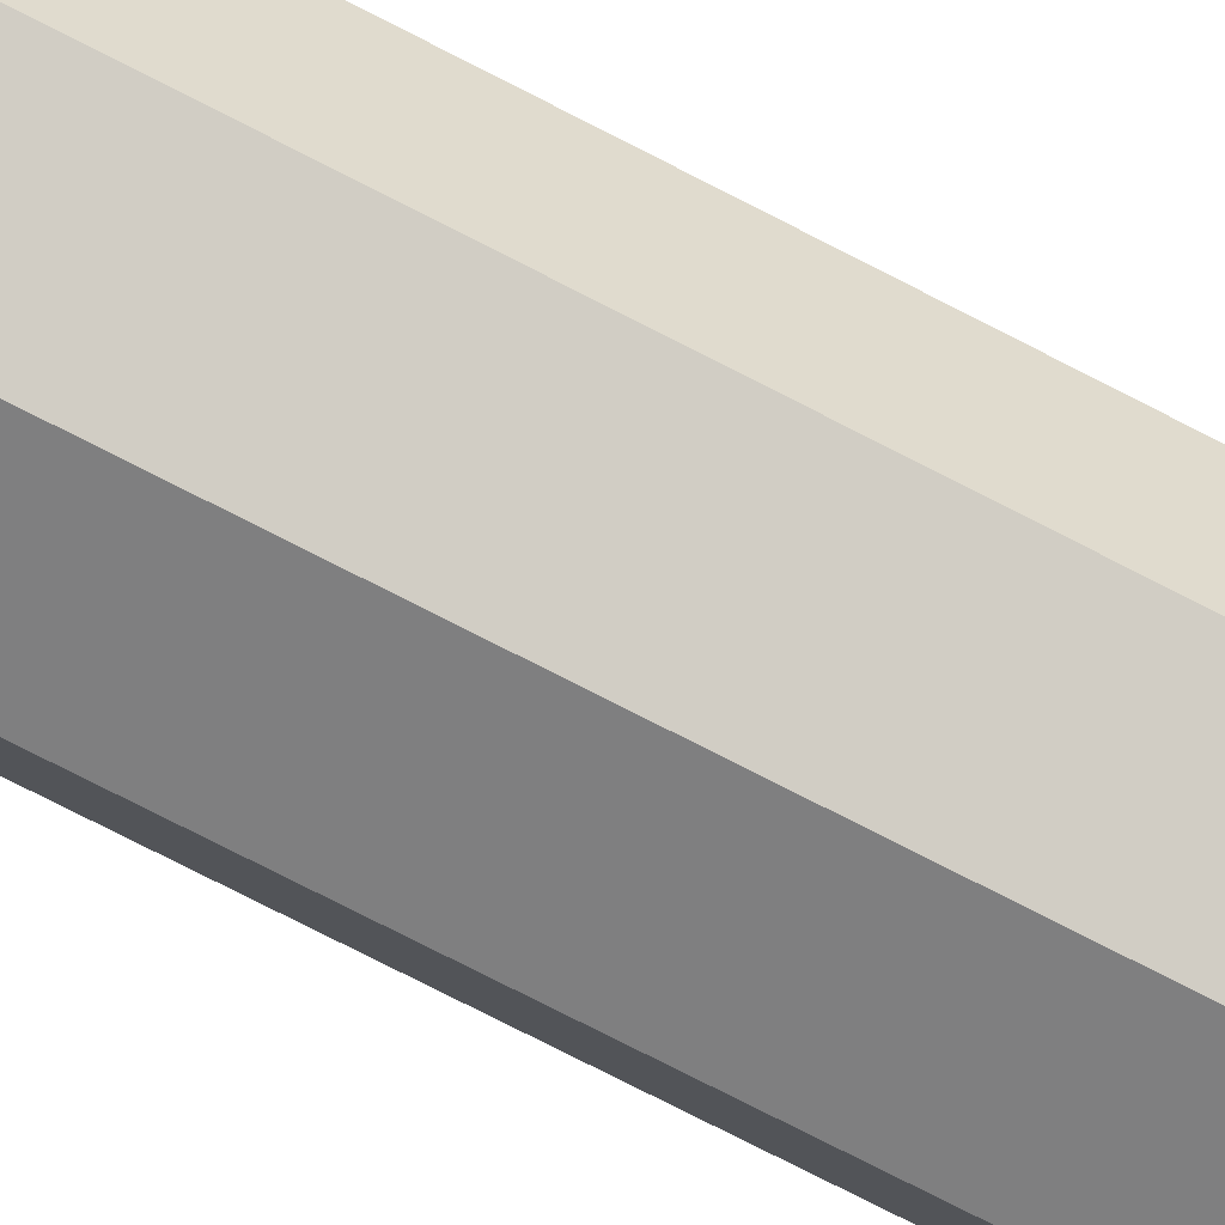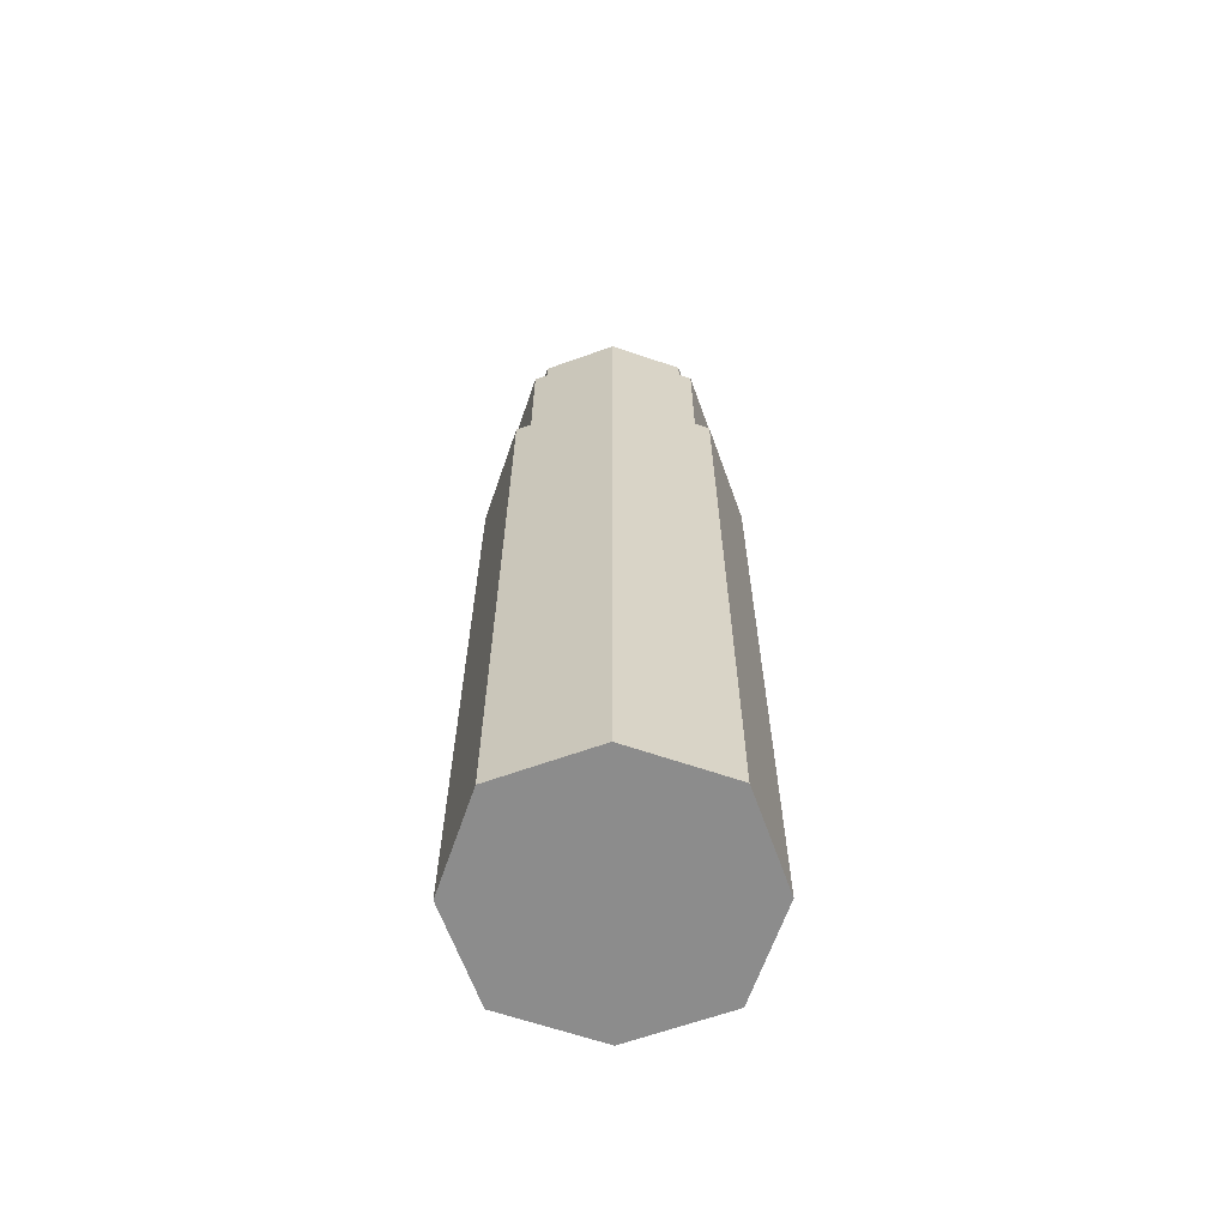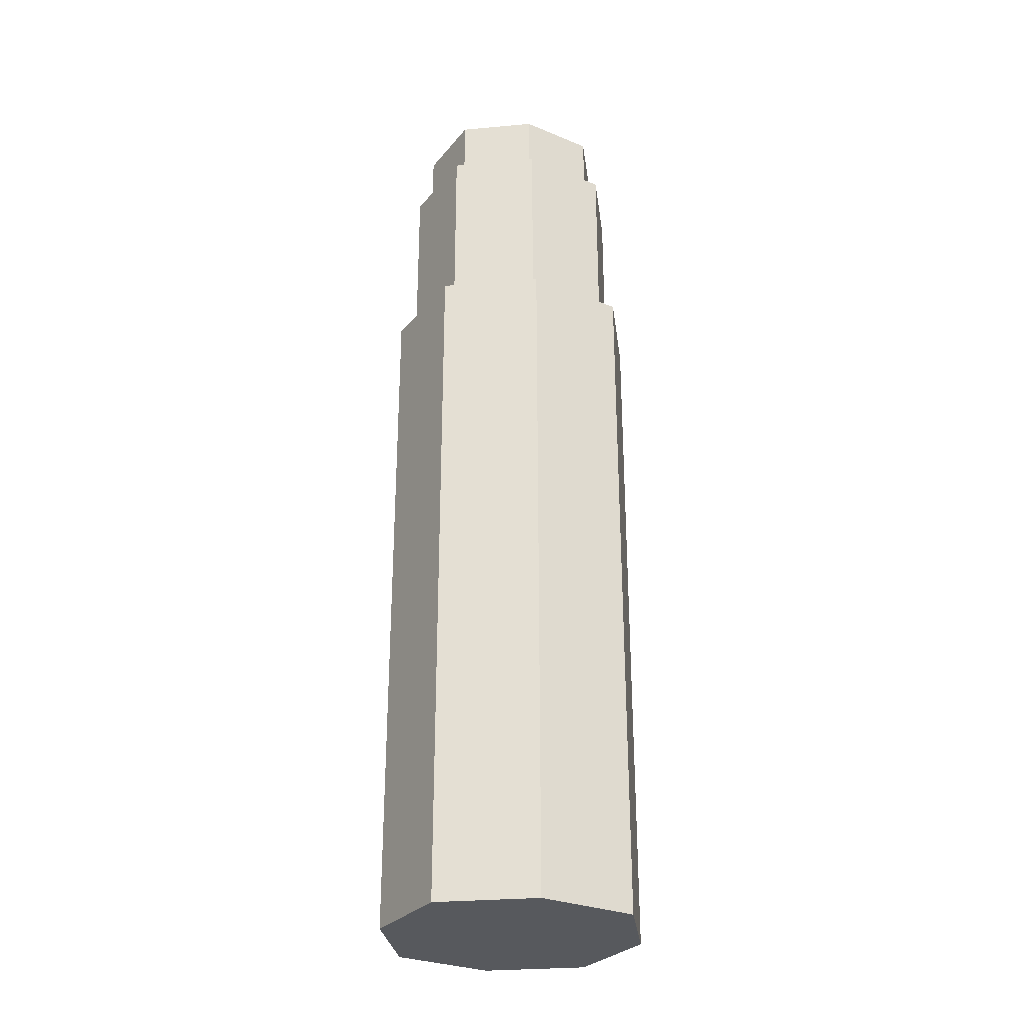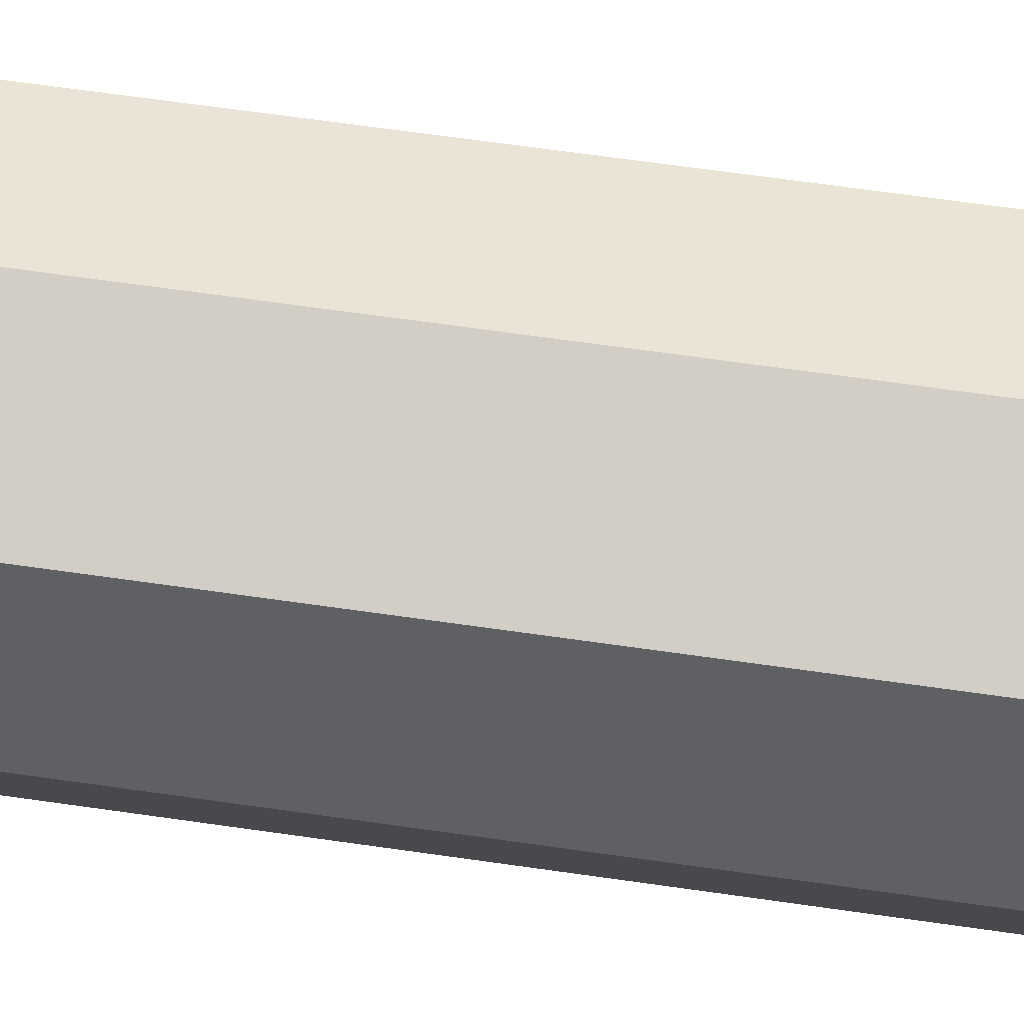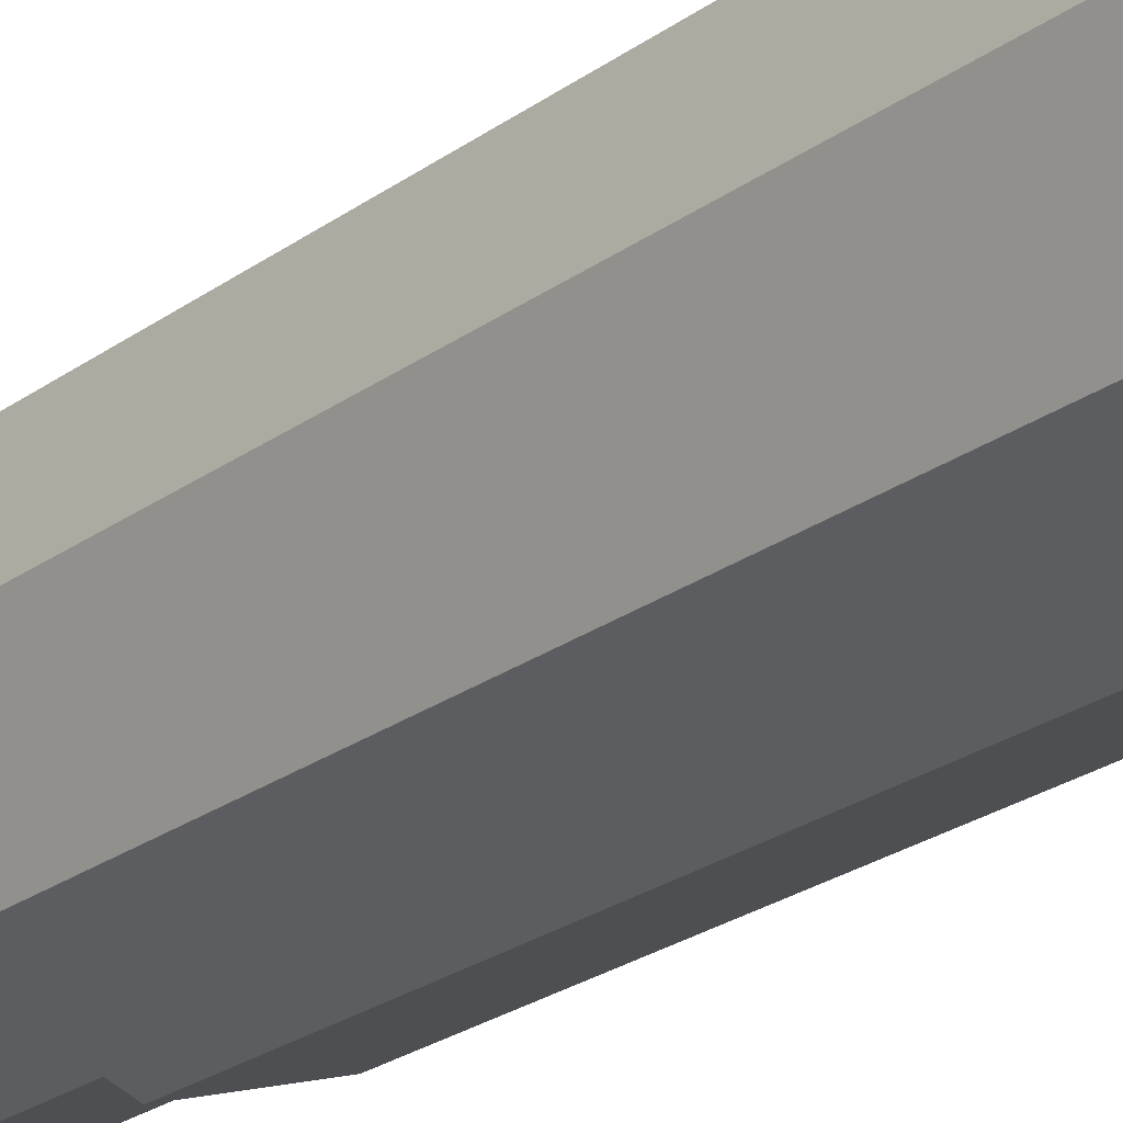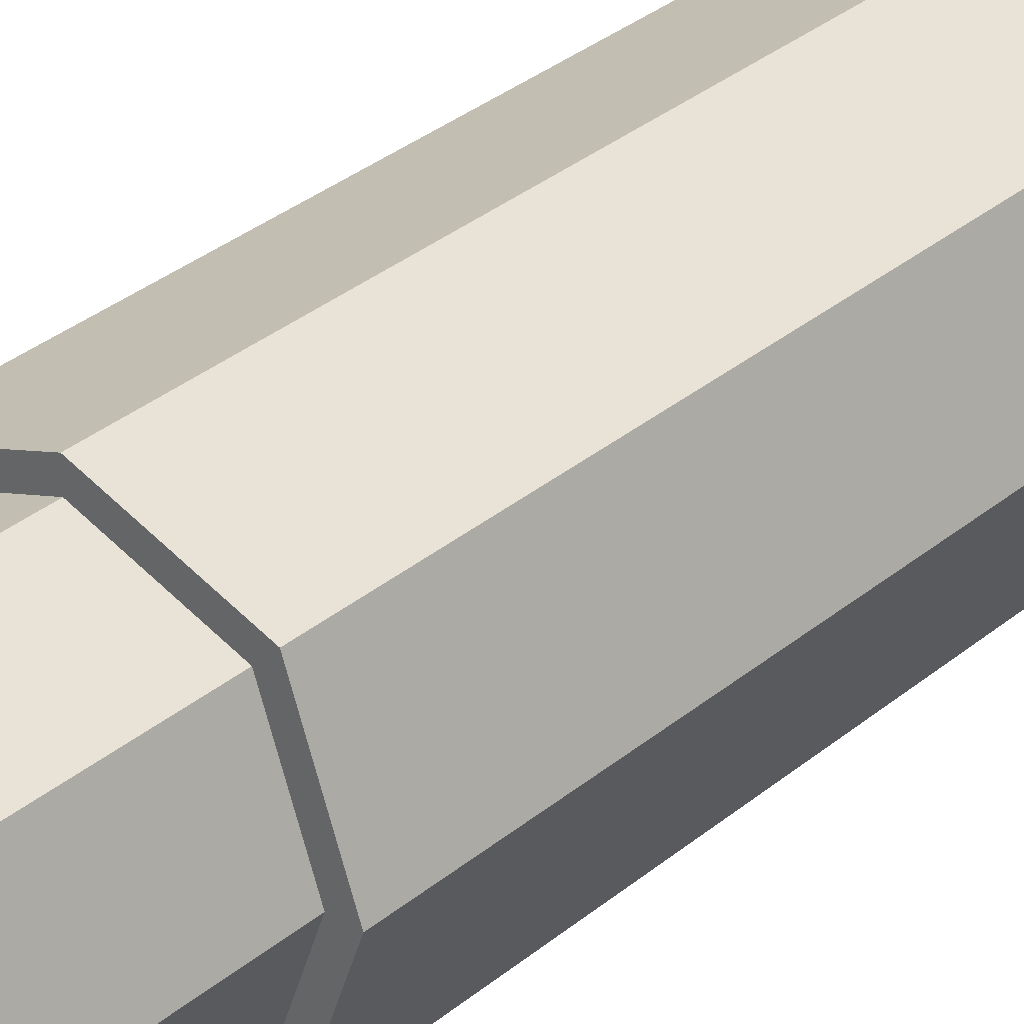
<metadata>
{"format":"obj","ext":"obj","renderer":"f3d","projection":"perspective","resolution":1024,"background":"white","views":[{"elev":-78.7,"azim":63.1,"up":"+Z"},{"elev":-64.2,"azim":0.4,"up":"+Y"},{"elev":-29.1,"azim":-101.9,"up":"+Y"},{"elev":61.9,"azim":98.5,"up":"+Z"},{"elev":-24.8,"azim":-40.6,"up":"+Z"},{"elev":32.4,"azim":-139.1,"up":"+Z"}]}
</metadata>
<code>
o Cube.024_Cube.042
v -0.03652 -0.2266 0.03652
v -0.03652 0.03836 0.03652
v -0.03652 -0.2266 -0.03652
v -0.03652 0.03836 -0.03652
v 0.03652 -0.2266 0.03652
v 0.03652 0.03836 0.03652
v 0.03652 -0.2266 -0.03652
v 0.03652 0.03836 -0.03652
v 0.03173 0.03836 0.03173
v 0.03173 0.03836 -0.03173
v -0.03173 0.03836 -0.03173
v -0.03173 0.03836 0.03173
v -0.03652 0.01842 0.03652
v -0.03652 -0.2067 0.03652
v -0.03652 -0.2067 -0.03652
v -0.03652 0.01842 -0.03652
v 0.03652 -0.2067 -0.03652
v 0.03652 0.01842 -0.03652
v 0.03652 -0.2067 0.03652
v 0.03652 0.01842 0.03652
v -0.03173 0.1082 -0.03173
v 0.03173 0.1082 -0.03173
v 0.03173 0.1082 0.03173
v -0.03173 0.1082 0.03173
v 0.02753 0.1082 -0.02753
v 0.02753 0.1082 0.02753
v -0.02753 0.1082 0.02753
v -0.02753 0.1082 -0.02753
v 0.02753 0.1333 -0.02753
v 0.02753 0.1333 0.02753
v -0.02753 0.1333 0.02753
v -0.02753 0.1333 -0.02753
v 0 -0.2266 -0.04943
v 0 0.03836 -0.04943
v 0 0.03836 -0.04295
v 0 -0.2266 0.04943
v 0 0.03836 0.04943
v 0 0.03836 0.04295
v 0 0.1082 0.04295
v 0 0.1082 -0.04295
v 0 0.01842 0.04943
v 0 -0.2067 0.04943
v 0 0.01842 -0.04943
v 0 -0.2067 -0.04943
v 0 0.1082 0.03726
v 0 0.1082 -0.03726
v 0 0.1333 0.03726
v 0 0.1333 -0.03726
v -0.04943 -0.2266 -1e-06
v 0.04295 0.1082 -1e-06
v -0.04943 0.03836 -1e-06
v 0.04943 -0.2266 -1e-06
v 0.04943 0.03836 -1e-06
v -0.04295 0.1082 -1e-06
v -0.04295 0.03836 -1e-06
v 0.04295 0.03836 -1e-06
v 0.04943 0.01842 -1e-06
v 0.04943 -0.2067 -1e-06
v -0.04943 0.01842 -1e-06
v -0.04943 -0.2067 -1e-06
v 0.03726 0.1082 -1e-06
v -0.03726 0.1082 -1e-06
v 0.03726 0.1333 -1e-06
v -0.03726 0.1333 -1e-06
v 0 0.1333 -1e-06
v 0 -0.2266 -1e-06
f 36 42 14 1
f 33 44 17 7
f 52 58 19 5
f 49 60 15 3
f 66 52 5 36
f 53 8 10 56
f 41 37 2 13
f 38 9 23 39
f 57 53 6 20
f 43 34 8 18
f 41 13 14 42
f 57 20 19 58
f 43 18 17 44
f 59 16 15 60
f 59 51 4 16
f 51 2 12 55
f 37 6 9 38
f 34 4 11 35
f 50 22 25 61
f 56 10 22 50
f 55 12 24 54
f 35 11 21 40
f 46 28 32 48
f 54 24 27 62
f 40 21 28 46
f 39 23 26 45
f 65 64 31 47
f 62 27 31 64
f 45 26 30 47
f 61 25 29 63
f 27 45 47 31
f 63 65 47 30
f 24 39 45 27
f 22 40 46 25
f 25 46 48 29
f 10 35 40 22
f 8 34 35 10
f 2 37 38 12
f 16 43 44 15
f 20 41 42 19
f 16 4 34 43
f 12 38 39 24
f 20 6 37 41
f 49 66 36 1
f 3 15 44 33
f 5 19 42 36
f 3 33 66 49
f 29 48 65 63
f 26 61 63 30
f 28 62 64 32
f 48 32 64 65
f 21 54 62 28
f 11 55 54 21
f 9 56 50 23
f 23 50 61 26
f 4 51 55 11
f 13 2 51 59
f 13 59 60 14
f 18 57 58 17
f 18 8 53 57
f 6 53 56 9
f 33 7 52 66
f 1 14 60 49
f 7 17 58 52

</code>
